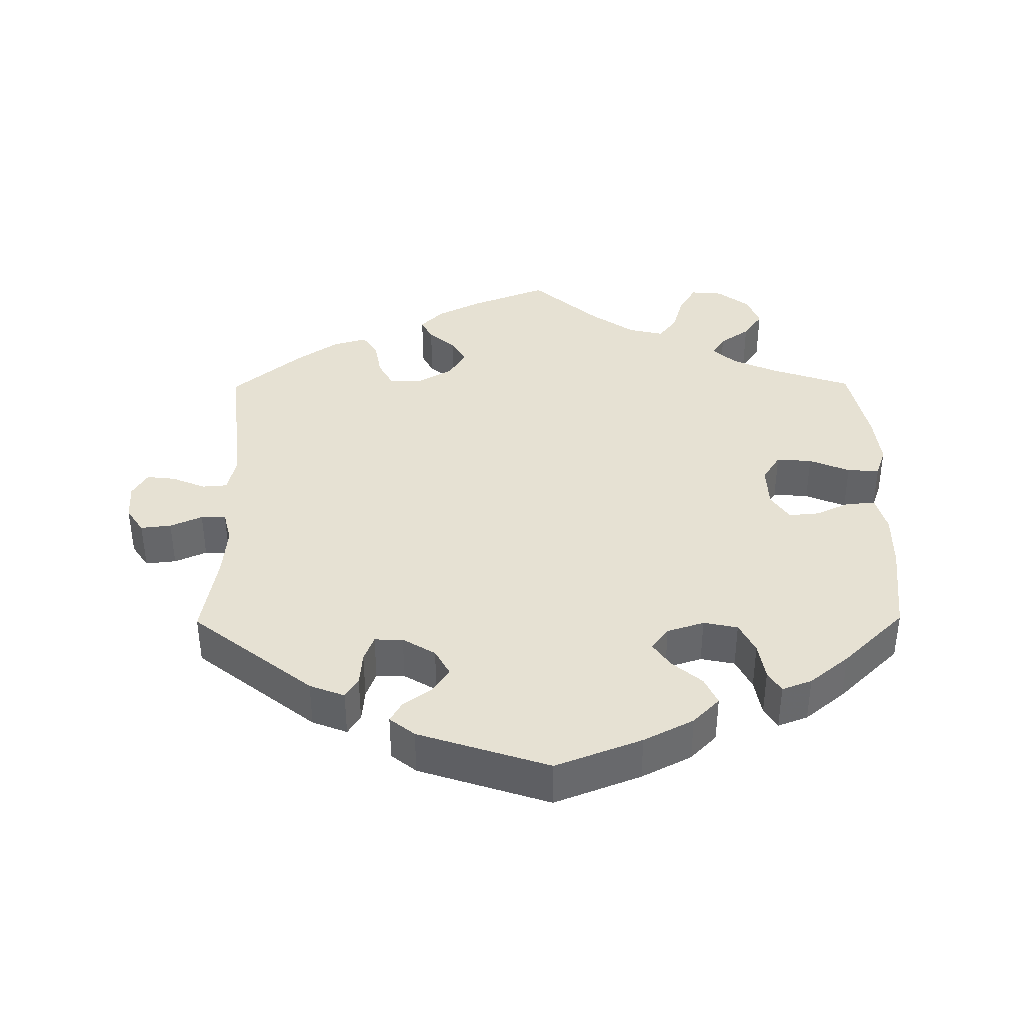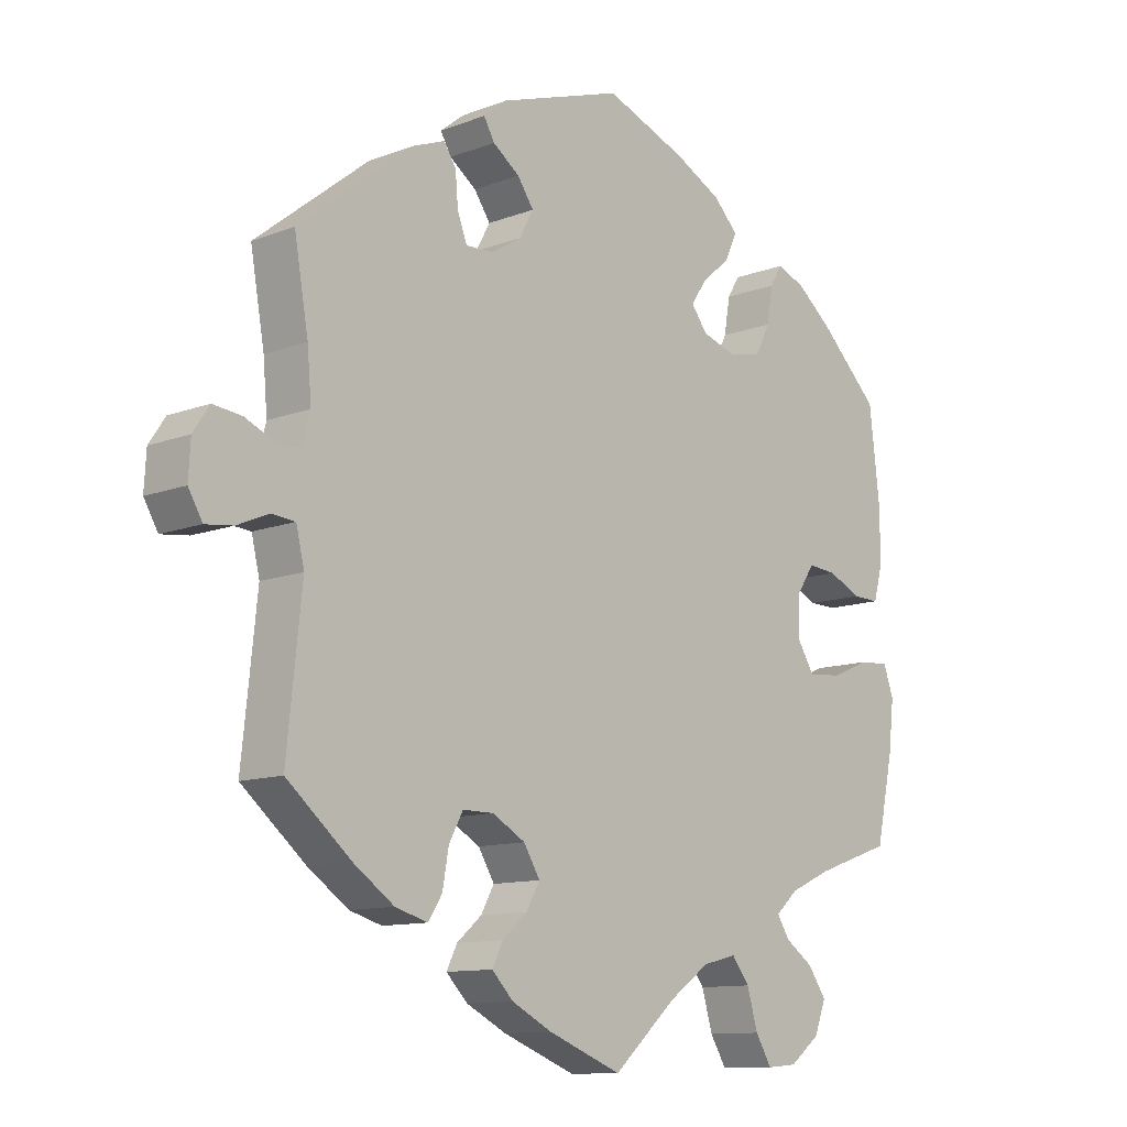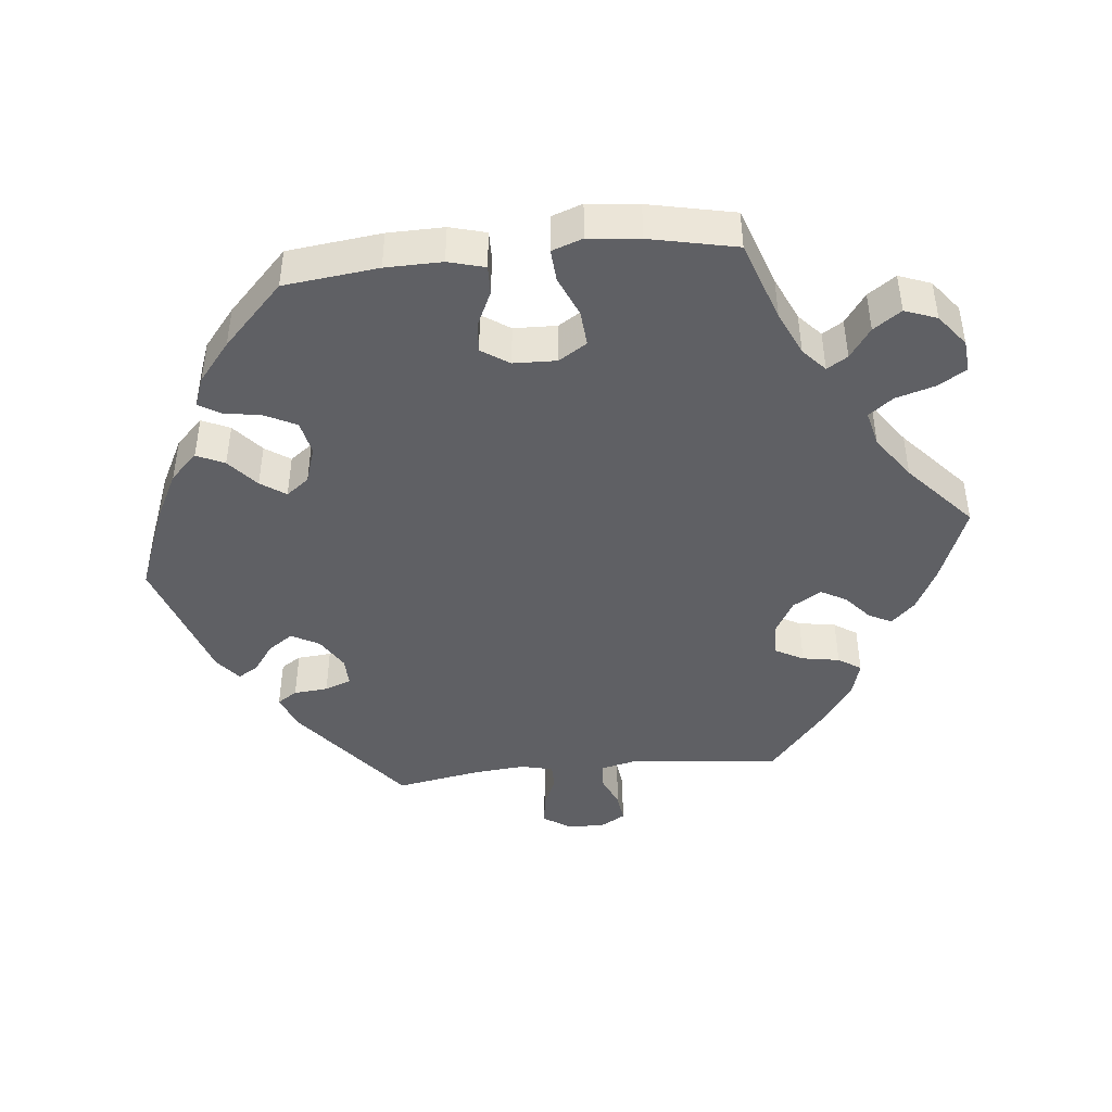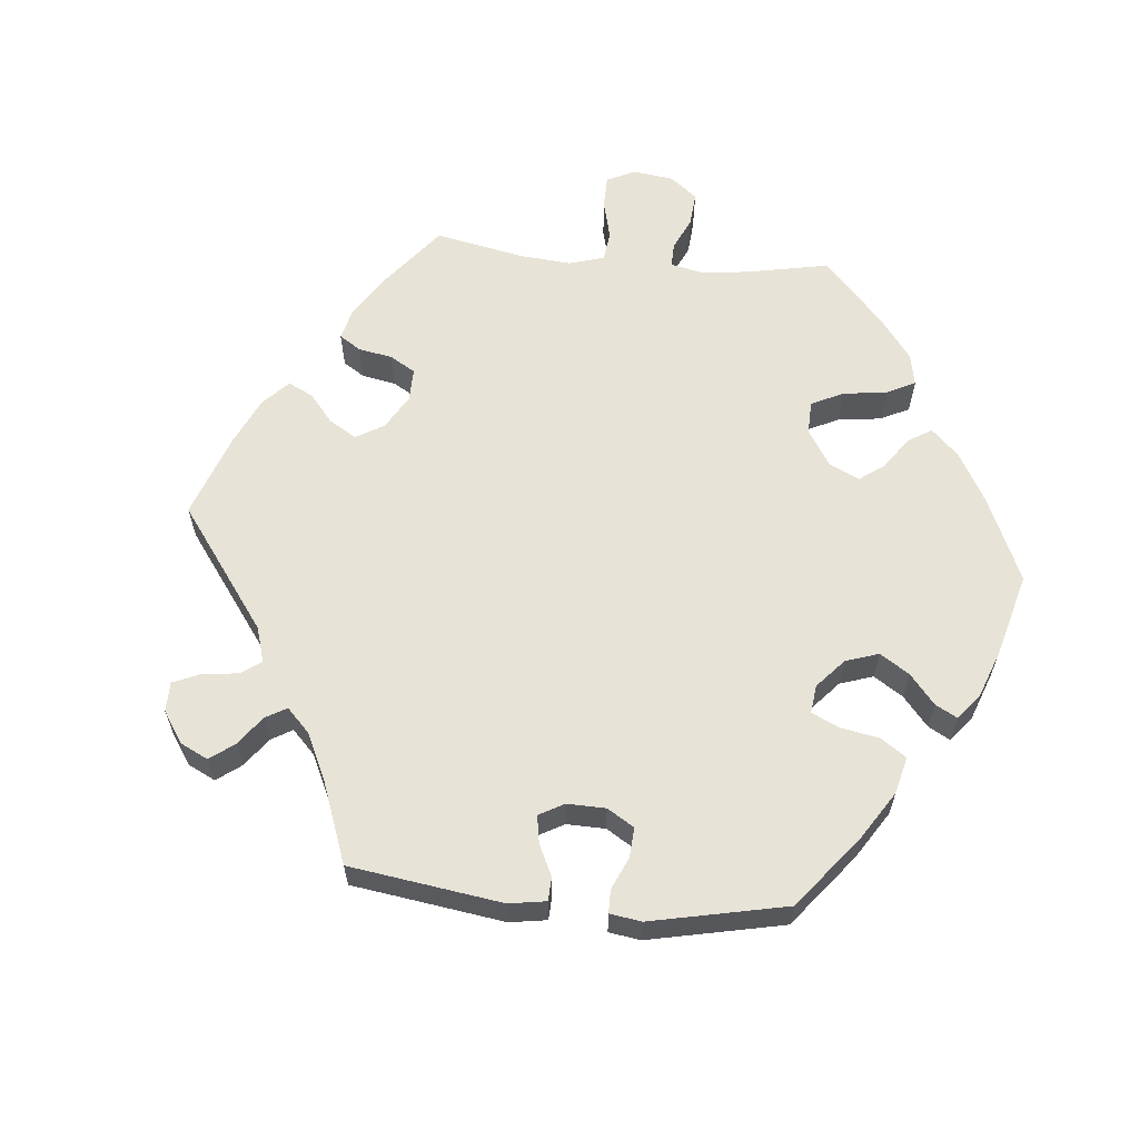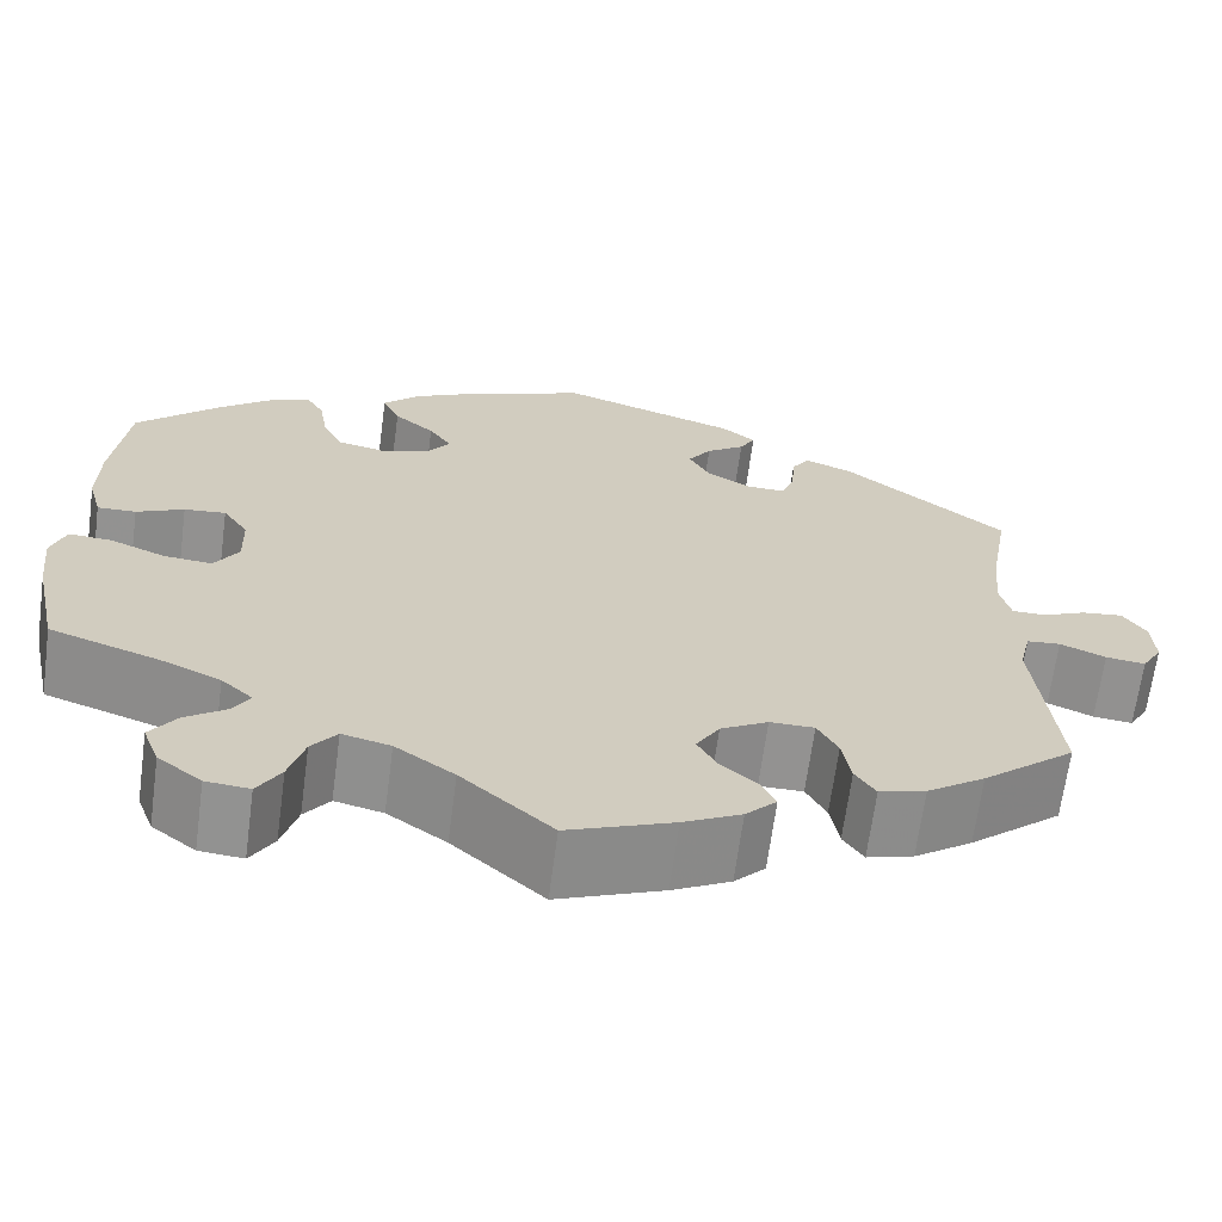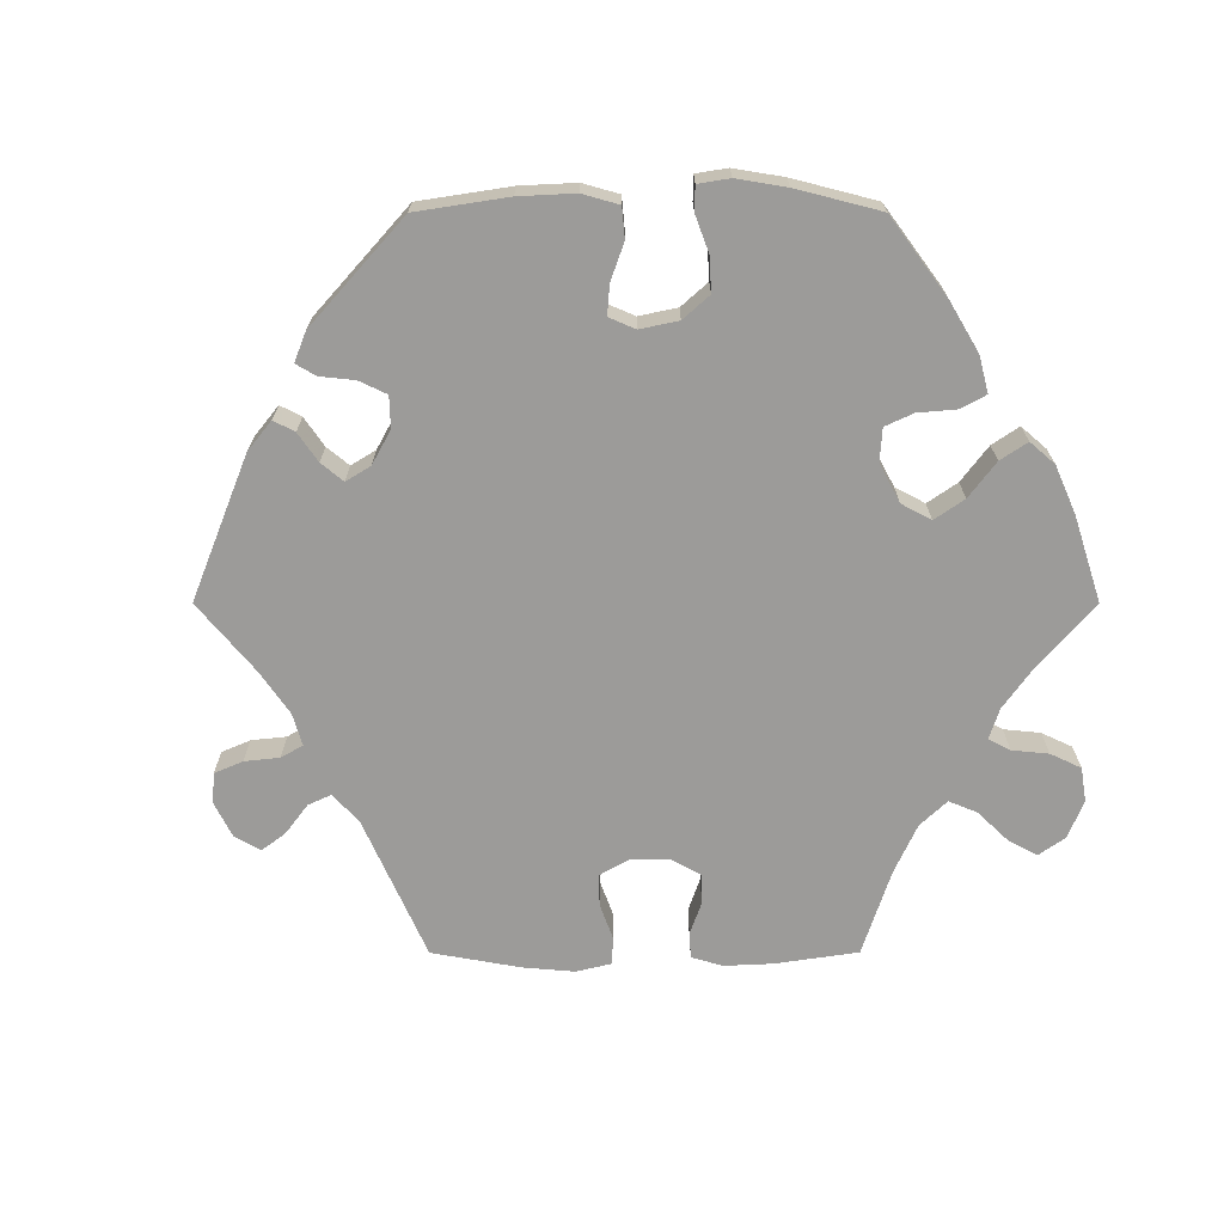
<metadata>
{"format":"obj","ext":"obj","renderer":"f3d","projection":"perspective","resolution":1024,"background":"white","views":[{"elev":38.7,"azim":-0.5,"up":"+Y"},{"elev":-11.4,"azim":-47.0,"up":"+Z"},{"elev":-44.3,"azim":96.0,"up":"+Y"},{"elev":61.5,"azim":-24.6,"up":"+Y"},{"elev":-66.4,"azim":172.4,"up":"+Z"},{"elev":-69.8,"azim":30.0,"up":"+Y"}]}
</metadata>
<code>
v 0.387 0.07 -0.328
v 0.325 0.07 -0.356
v 0.292 0.07 -0.386
v 0.31 0.07 -0.415
v 0.352 0.07 -0.445
v 0.379 0.07 -0.484
v 0.362 0.07 -0.529
v 0.317 0.07 -0.564
v 0.272 0.07 -0.568
v 0.248 0.07 -0.528
v 0.232 0.07 -0.473
v 0.206 0.07 -0.439
v 0.156 0.07 -0.451
v 0.095 0.07 -0.494
v 0.001 0.07 -0.578
v -0.108 0.07 -0.535
v -0.168 0.07 -0.504
v -0.2 0.07 -0.471
v -0.184 0.07 -0.439
v -0.147 0.07 -0.407
v -0.127 0.07 -0.371
v -0.151 0.07 -0.331
v -0.2 0.07 -0.303
v -0.246 0.07 -0.303
v -0.267 0.07 -0.342
v -0.276 0.07 -0.394
v -0.297 0.07 -0.426
v -0.345 0.07 -0.412
v -0.405 0.07 -0.37
v -0.501 0.07 -0.289
v -0.479 0.07 -0.077
v -0.491 0.07 -0.026
v -0.526 0.07 -0.023
v -0.573 0.07 -0.043
v -0.614 0.07 -0.048
v -0.635 0.07 -0.012
v -0.632 0.07 0.041
v -0.608 0.07 0.077
v -0.565 0.07 0.072
v -0.52 0.07 0.052
v -0.485 0.07 0.052
v -0.474 0.07 0.097
v -0.48 0.07 0.168
v -0.501 0.07 0.289
v -0.332 0.07 0.423
v -0.283 0.07 0.442
v -0.265 0.07 0.414
v -0.261 0.07 0.366
v -0.247 0.07 0.329
v -0.207 0.07 0.33
v -0.161 0.07 0.358
v -0.14 0.07 0.397
v -0.164 0.07 0.432
v -0.204 0.07 0.461
v -0.22 0.07 0.489
v -0.185 0.07 0.517
v -0.001 0.07 0.578
v 0.12 0.07 0.531
v 0.19 0.07 0.495
v 0.227 0.07 0.457
v 0.209 0.07 0.418
v 0.167 0.07 0.382
v 0.143 0.07 0.347
v 0.167 0.07 0.315
v 0.219 0.07 0.298
v 0.267 0.07 0.308
v 0.289 0.07 0.352
v 0.298 0.07 0.405
v 0.316 0.07 0.435
v 0.358 0.07 0.419
v 0.413 0.07 0.374
v 0.5 0.07 0.289
v 0.515 0.07 0.157
v 0.516 0.07 0.078
v 0.502 0.07 0.027
v 0.462 0.07 0.028
v 0.413 0.07 0.051
v 0.37 0.07 0.055
v 0.344 0.07 0.016
v 0.342 0.07 -0.044
v 0.367 0.07 -0.084
v 0.417 0.07 -0.08
v 0.474 0.07 -0.056
v 0.519 0.07 -0.053
v 0.534 0.07 -0.096
v 0.526 0.07 -0.168
v 0.5 0.07 -0.289
v 0.387 0 -0.328
v 0.325 0 -0.356
v 0.292 0 -0.386
v 0.31 0 -0.415
v 0.352 0 -0.445
v 0.379 0 -0.484
v 0.362 0 -0.529
v 0.317 0 -0.564
v 0.272 0 -0.568
v 0.248 0 -0.528
v 0.232 0 -0.473
v 0.206 0 -0.439
v 0.156 0 -0.451
v 0.095 0 -0.494
v 0.001 0 -0.578
v -0.108 0 -0.535
v -0.168 0 -0.504
v -0.2 0 -0.471
v -0.184 0 -0.439
v -0.147 0 -0.407
v -0.127 0 -0.371
v -0.151 0 -0.331
v -0.2 0 -0.303
v -0.246 0 -0.303
v -0.267 0 -0.342
v -0.276 0 -0.394
v -0.297 0 -0.426
v -0.345 0 -0.412
v -0.405 0 -0.37
v -0.501 0 -0.289
v -0.479 0 -0.077
v -0.491 0 -0.026
v -0.526 0 -0.023
v -0.573 0 -0.043
v -0.614 0 -0.048
v -0.635 0 -0.012
v -0.632 0 0.041
v -0.608 0 0.077
v -0.565 0 0.072
v -0.52 0 0.052
v -0.485 0 0.052
v -0.474 0 0.097
v -0.48 0 0.168
v -0.501 0 0.289
v -0.332 0 0.423
v -0.283 0 0.442
v -0.265 0 0.414
v -0.261 0 0.366
v -0.247 0 0.329
v -0.207 0 0.33
v -0.161 0 0.358
v -0.14 0 0.397
v -0.164 0 0.432
v -0.204 0 0.461
v -0.22 0 0.489
v -0.185 0 0.517
v -0.001 0 0.578
v 0.12 0 0.531
v 0.19 0 0.495
v 0.227 0 0.457
v 0.209 0 0.418
v 0.167 0 0.382
v 0.143 0 0.347
v 0.167 0 0.315
v 0.219 0 0.298
v 0.267 0 0.308
v 0.289 0 0.352
v 0.298 0 0.405
v 0.316 0 0.435
v 0.358 0 0.419
v 0.413 0 0.374
v 0.5 0 0.289
v 0.515 0 0.157
v 0.516 0 0.078
v 0.502 0 0.027
v 0.462 0 0.028
v 0.413 0 0.051
v 0.37 0 0.055
v 0.344 0 0.016
v 0.342 0 -0.044
v 0.367 0 -0.084
v 0.417 0 -0.08
v 0.474 0 -0.056
v 0.519 0 -0.053
v 0.534 0 -0.096
v 0.526 0 -0.168
v 0.5 0 -0.289
f 86 87 1
f 85 86 1 2
f 82 83 84 85
f 81 82 85 2
f 80 81 2 3
f 79 80 3
f 74 75 76 77
f 74 77 78
f 73 74 78
f 72 73 78
f 71 72 78 79
f 67 68 69 70
f 66 67 70 71
f 59 60 61 62
f 59 62 63
f 58 59 63
f 57 58 63
f 56 57 63
f 53 54 55 56
f 52 53 56 63
f 51 52 63 64
f 45 46 47 48
f 43 44 45 48
f 42 43 48 49
f 41 42 49 50
f 37 38 39 40
f 37 40 41
f 36 37 41
f 33 34 35 36
f 32 33 36 41
f 31 32 41 50
f 25 26 27 28
f 24 25 28 29
f 17 18 19 20
f 17 20 21
f 14 15 16 17
f 13 14 17 21
f 12 13 21 22
f 8 9 10 11
f 8 11 12
f 7 8 12
f 4 5 6 7
f 3 4 7 12
f 79 3 12 22
f 66 71 79 22
f 50 51 64 65
f 30 31 50 65
f 24 29 30 65
f 23 24 65 66
f 22 23 66
f 88 174 173
f 89 88 173 172
f 172 171 170 169
f 89 172 169 168
f 90 89 168 167
f 90 167 166
f 164 163 162 161
f 165 164 161
f 165 161 160
f 165 160 159
f 166 165 159 158
f 157 156 155 154
f 158 157 154 153
f 149 148 147 146
f 150 149 146
f 150 146 145
f 150 145 144
f 150 144 143
f 143 142 141 140
f 150 143 140 139
f 151 150 139 138
f 135 134 133 132
f 135 132 131 130
f 136 135 130 129
f 137 136 129 128
f 127 126 125 124
f 128 127 124
f 128 124 123
f 123 122 121 120
f 128 123 120 119
f 137 128 119 118
f 115 114 113 112
f 116 115 112 111
f 107 106 105 104
f 108 107 104
f 104 103 102 101
f 108 104 101 100
f 109 108 100 99
f 98 97 96 95
f 99 98 95
f 99 95 94
f 94 93 92 91
f 99 94 91 90
f 109 99 90 166
f 109 166 158 153
f 152 151 138 137
f 152 137 118 117
f 152 117 116 111
f 153 152 111 110
f 153 110 109
f 1 88 89 2
f 2 89 90 3
f 3 90 91 4
f 4 91 92 5
f 5 92 93 6
f 6 93 94 7
f 7 94 95 8
f 8 95 96 9
f 9 96 97 10
f 10 97 98 11
f 11 98 99 12
f 12 99 100 13
f 13 100 101 14
f 14 101 102 15
f 15 102 103 16
f 16 103 104 17
f 17 104 105 18
f 18 105 106 19
f 19 106 107 20
f 20 107 108 21
f 21 108 109 22
f 22 109 110 23
f 23 110 111 24
f 24 111 112 25
f 25 112 113 26
f 26 113 114 27
f 27 114 115 28
f 28 115 116 29
f 29 116 117 30
f 30 117 118 31
f 31 118 119 32
f 32 119 120 33
f 33 120 121 34
f 34 121 122 35
f 35 122 123 36
f 36 123 124 37
f 37 124 125 38
f 38 125 126 39
f 39 126 127 40
f 40 127 128 41
f 41 128 129 42
f 42 129 130 43
f 43 130 131 44
f 44 131 132 45
f 45 132 133 46
f 46 133 134 47
f 47 134 135 48
f 48 135 136 49
f 49 136 137 50
f 50 137 138 51
f 51 138 139 52
f 52 139 140 53
f 53 140 141 54
f 54 141 142 55
f 55 142 143 56
f 56 143 144 57
f 57 144 145 58
f 58 145 146 59
f 59 146 147 60
f 60 147 148 61
f 61 148 149 62
f 62 149 150 63
f 63 150 151 64
f 64 151 152 65
f 65 152 153 66
f 66 153 154 67
f 67 154 155 68
f 68 155 156 69
f 69 156 157 70
f 70 157 158 71
f 71 158 159 72
f 72 159 160 73
f 73 160 161 74
f 74 161 162 75
f 75 162 163 76
f 76 163 164 77
f 77 164 165 78
f 78 165 166 79
f 79 166 167 80
f 80 167 168 81
f 81 168 169 82
f 82 169 170 83
f 83 170 171 84
f 84 171 172 85
f 85 172 173 86
f 86 173 174 87
f 87 174 88 1

</code>
